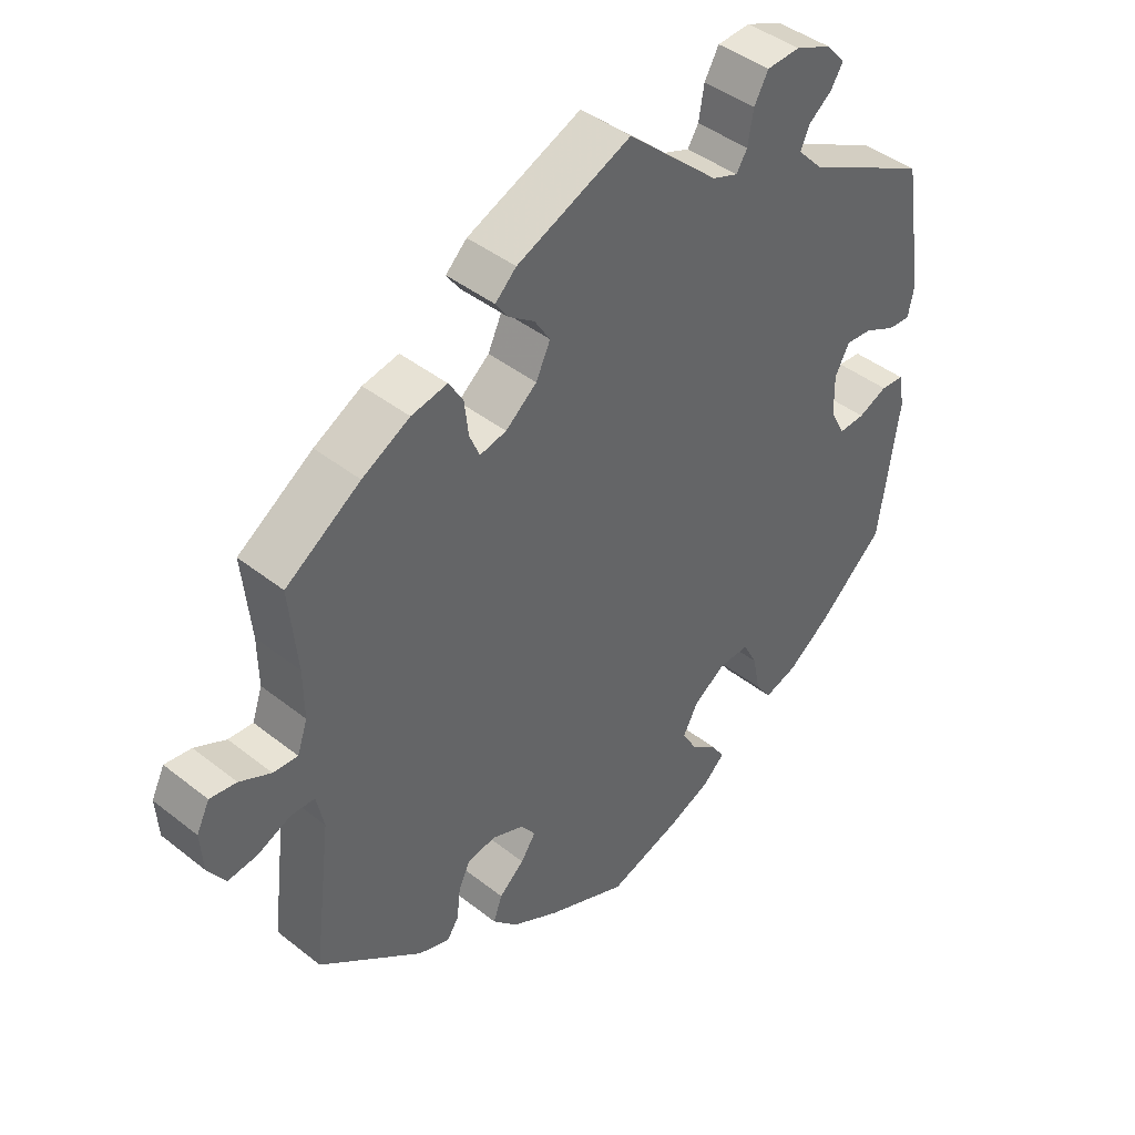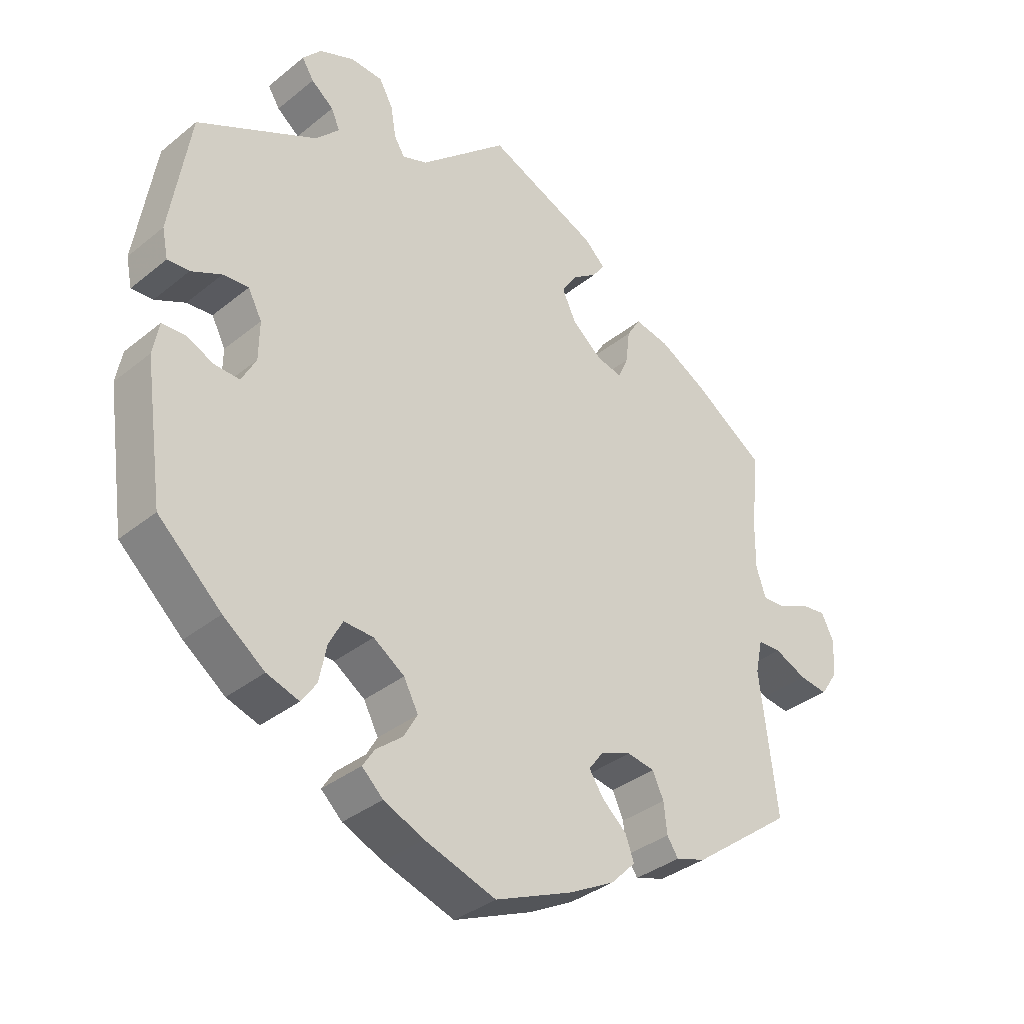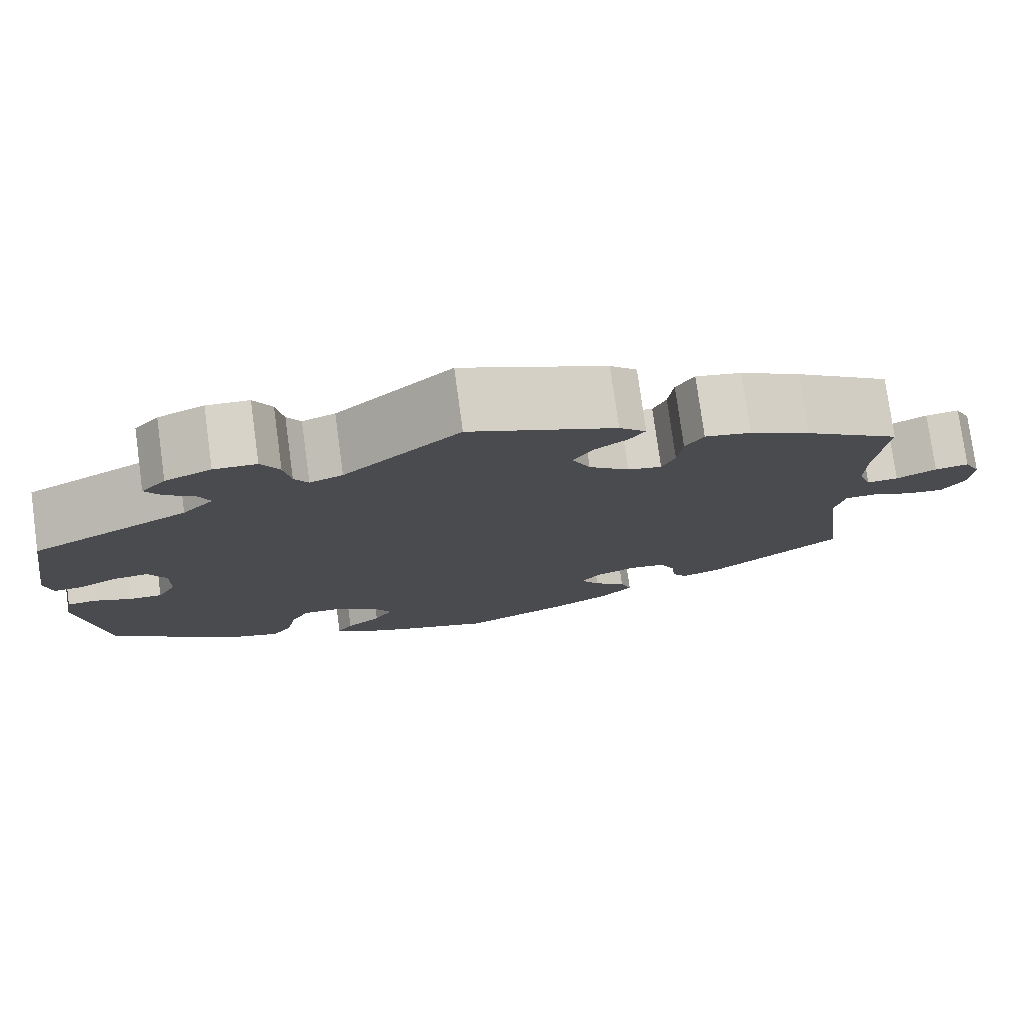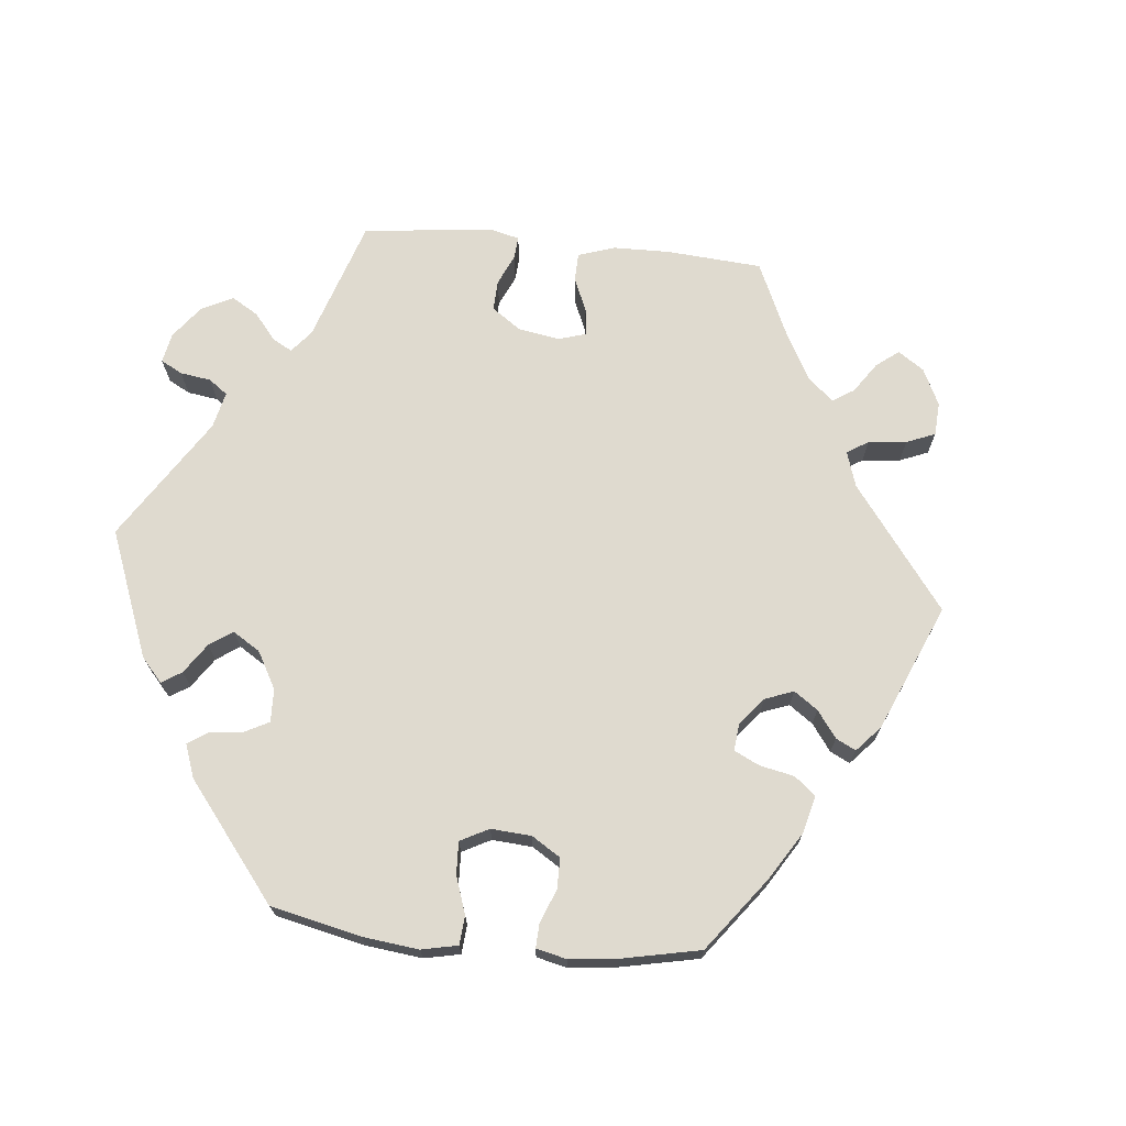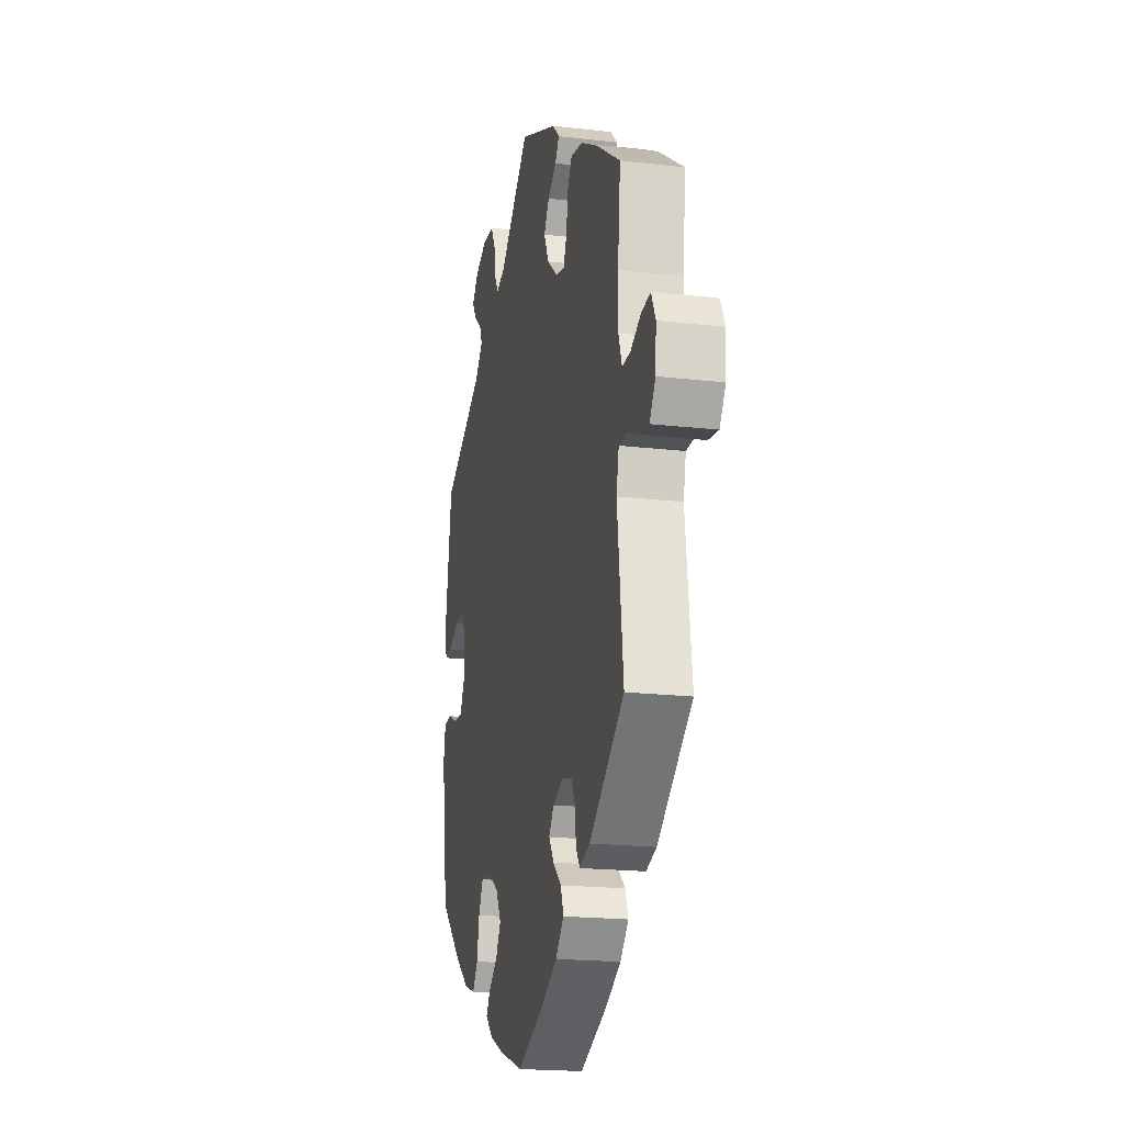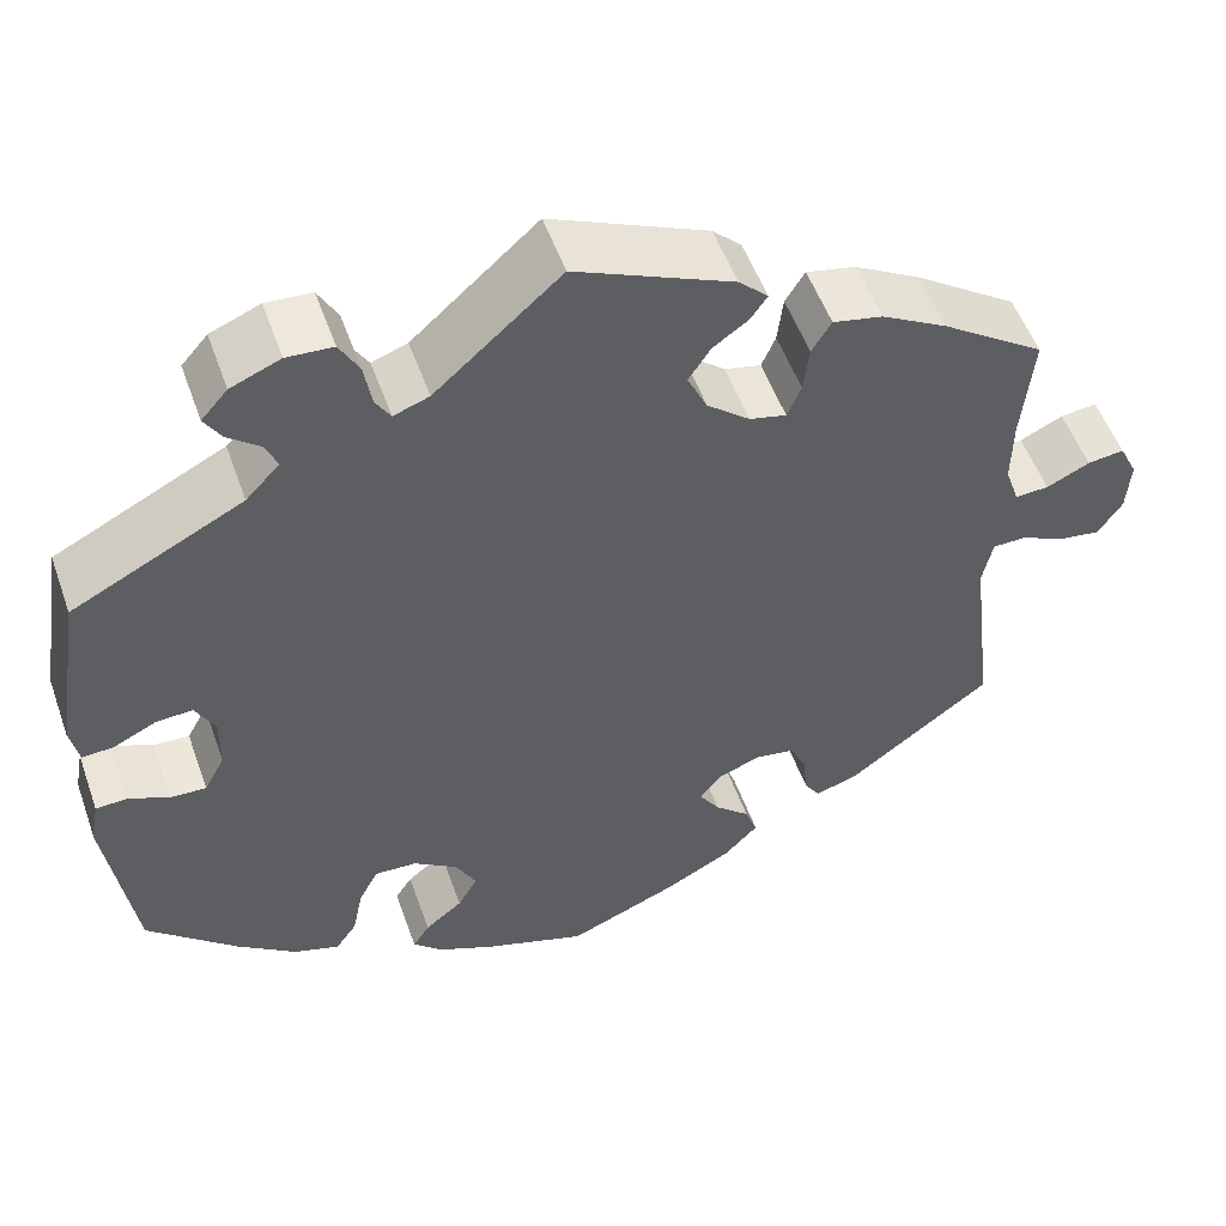
<metadata>
{"format":"obj","ext":"obj","renderer":"f3d","projection":"perspective","resolution":1024,"background":"white","views":[{"elev":42.6,"azim":-46.7,"up":"+Z"},{"elev":-35.4,"azim":136.8,"up":"+Z"},{"elev":77.5,"azim":172.2,"up":"+Z"},{"elev":70.8,"azim":155.7,"up":"+Y"},{"elev":-19.3,"azim":-102.3,"up":"+Z"},{"elev":52.9,"azim":160.6,"up":"+Z"}]}
</metadata>
<code>
v -0.391 0.07 0.364
v -0.321 0.07 0.403
v -0.268 0.07 0.414
v -0.247 0.07 0.38
v -0.241 0.07 0.329
v -0.226 0.07 0.294
v -0.187 0.07 0.303
v -0.141 0.07 0.341
v -0.12 0.07 0.386
v -0.143 0.07 0.422
v -0.181 0.07 0.449
v -0.199 0.07 0.475
v -0.168 0.07 0.505
v 0 0.07 0.578
v 0.134 0.07 0.459
v 0.172 0.07 0.445
v 0.188 0.07 0.471
v 0.196 0.07 0.519
v 0.217 0.07 0.557
v 0.266 0.07 0.56
v 0.319 0.07 0.538
v 0.347 0.07 0.506
v 0.329 0.07 0.477
v 0.295 0.07 0.45
v 0.282 0.07 0.42
v 0.318 0.07 0.382
v 0.5 0.07 0.289
v 0.53 0.07 0.101
v 0.521 0.07 0.057
v 0.488 0.07 0.059
v 0.442 0.07 0.081
v 0.403 0.07 0.084
v 0.382 0.07 0.044
v 0.383 0.07 -0.015
v 0.405 0.07 -0.056
v 0.443 0.07 -0.054
v 0.486 0.07 -0.035
v 0.52 0.07 -0.037
v 0.529 0.07 -0.086
v 0.5 0.07 -0.289
v 0.404 0.07 -0.377
v 0.341 0.07 -0.424
v 0.292 0.07 -0.44
v 0.269 0.07 -0.407
v 0.258 0.07 -0.352
v 0.237 0.07 -0.312
v 0.192 0.07 -0.314
v 0.145 0.07 -0.346
v 0.123 0.07 -0.388
v 0.144 0.07 -0.425
v 0.184 0.07 -0.457
v 0.202 0.07 -0.485
v 0.17 0.07 -0.515
v 0.109 0.07 -0.542
v 0.001 0.07 -0.578
v -0.118 0.07 -0.528
v -0.187 0.07 -0.491
v -0.224 0.07 -0.453
v -0.211 0.07 -0.417
v -0.174 0.07 -0.384
v -0.152 0.07 -0.351
v -0.174 0.07 -0.321
v -0.221 0.07 -0.303
v -0.263 0.07 -0.31
v -0.28 0.07 -0.347
v -0.285 0.07 -0.393
v -0.302 0.07 -0.419
v -0.348 0.07 -0.404
v -0.501 0.07 -0.289
v -0.475 0.07 -0.076
v -0.486 0.07 -0.025
v -0.521 0.07 -0.024
v -0.57 0.07 -0.046
v -0.613 0.07 -0.052
v -0.639 0.07 -0.013
v -0.643 0.07 0.044
v -0.624 0.07 0.083
v -0.585 0.07 0.078
v -0.539 0.07 0.056
v -0.503 0.07 0.054
v -0.488 0.07 0.098
v -0.489 0.07 0.169
v -0.501 0.07 0.289
v -0.391 0 0.364
v -0.321 0 0.403
v -0.268 0 0.414
v -0.247 0 0.38
v -0.241 0 0.329
v -0.226 0 0.294
v -0.187 0 0.303
v -0.141 0 0.341
v -0.12 0 0.386
v -0.143 0 0.422
v -0.181 0 0.449
v -0.199 0 0.475
v -0.168 0 0.505
v 0 0 0.578
v 0.134 0 0.459
v 0.172 0 0.445
v 0.188 0 0.471
v 0.196 0 0.519
v 0.217 0 0.557
v 0.266 0 0.56
v 0.319 0 0.538
v 0.347 0 0.506
v 0.329 0 0.477
v 0.295 0 0.45
v 0.282 0 0.42
v 0.318 0 0.382
v 0.5 0 0.289
v 0.53 0 0.101
v 0.521 0 0.057
v 0.488 0 0.059
v 0.442 0 0.081
v 0.403 0 0.084
v 0.382 0 0.044
v 0.383 0 -0.015
v 0.405 0 -0.056
v 0.443 0 -0.054
v 0.486 0 -0.035
v 0.52 0 -0.037
v 0.529 0 -0.086
v 0.5 0 -0.289
v 0.404 0 -0.377
v 0.341 0 -0.424
v 0.292 0 -0.44
v 0.269 0 -0.407
v 0.258 0 -0.352
v 0.237 0 -0.312
v 0.192 0 -0.314
v 0.145 0 -0.346
v 0.123 0 -0.388
v 0.144 0 -0.425
v 0.184 0 -0.457
v 0.202 0 -0.485
v 0.17 0 -0.515
v 0.109 0 -0.542
v 0.001 0 -0.578
v -0.118 0 -0.528
v -0.187 0 -0.491
v -0.224 0 -0.453
v -0.211 0 -0.417
v -0.174 0 -0.384
v -0.152 0 -0.351
v -0.174 0 -0.321
v -0.221 0 -0.303
v -0.263 0 -0.31
v -0.28 0 -0.347
v -0.285 0 -0.393
v -0.302 0 -0.419
v -0.348 0 -0.404
v -0.501 0 -0.289
v -0.475 0 -0.076
v -0.486 0 -0.025
v -0.521 0 -0.024
v -0.57 0 -0.046
v -0.613 0 -0.052
v -0.639 0 -0.013
v -0.643 0 0.044
v -0.624 0 0.083
v -0.585 0 0.078
v -0.539 0 0.056
v -0.503 0 0.054
v -0.488 0 0.098
v -0.489 0 0.169
v -0.501 0 0.289
f 82 83 1 2
f 81 82 2 3
f 80 81 3 4
f 76 77 78 79
f 76 79 80
f 75 76 80
f 72 73 74 75
f 71 72 75 80
f 70 71 80 4
f 65 66 67 68
f 64 65 68 69
f 63 64 69 70
f 57 58 59 60
f 57 60 61
f 56 57 61
f 55 56 61
f 54 55 61
f 53 54 61 62
f 50 51 52 53
f 49 50 53 62
f 42 43 44 45
f 42 45 46
f 41 42 46
f 40 41 46
f 39 40 46 47
f 36 37 38 39
f 35 36 39 47
f 28 29 30 31
f 26 27 28 31
f 25 26 31 32
f 21 22 23 24
f 21 24 25
f 20 21 25
f 17 18 19 20
f 16 17 20 25
f 12 13 14 15
f 10 11 12 15
f 9 10 15 16
f 8 9 16 25
f 63 70 4 5
f 48 49 62 63
f 34 35 47 48
f 33 34 48 63
f 7 8 25 32
f 6 7 32 33
f 63 5 6
f 6 33 63
f 85 84 166 165
f 86 85 165 164
f 87 86 164 163
f 162 161 160 159
f 163 162 159
f 163 159 158
f 158 157 156 155
f 163 158 155 154
f 87 163 154 153
f 151 150 149 148
f 152 151 148 147
f 153 152 147 146
f 143 142 141 140
f 144 143 140
f 144 140 139
f 144 139 138
f 144 138 137
f 145 144 137 136
f 136 135 134 133
f 145 136 133 132
f 128 127 126 125
f 129 128 125
f 129 125 124
f 129 124 123
f 130 129 123 122
f 122 121 120 119
f 130 122 119 118
f 114 113 112 111
f 114 111 110 109
f 115 114 109 108
f 107 106 105 104
f 108 107 104
f 108 104 103
f 103 102 101 100
f 108 103 100 99
f 98 97 96 95
f 98 95 94 93
f 99 98 93 92
f 108 99 92 91
f 88 87 153 146
f 146 145 132 131
f 131 130 118 117
f 146 131 117 116
f 115 108 91 90
f 116 115 90 89
f 89 88 146
f 146 116 89
f 1 84 85 2
f 2 85 86 3
f 3 86 87 4
f 4 87 88 5
f 5 88 89 6
f 6 89 90 7
f 7 90 91 8
f 8 91 92 9
f 9 92 93 10
f 10 93 94 11
f 11 94 95 12
f 12 95 96 13
f 13 96 97 14
f 14 97 98 15
f 15 98 99 16
f 16 99 100 17
f 17 100 101 18
f 18 101 102 19
f 19 102 103 20
f 20 103 104 21
f 21 104 105 22
f 22 105 106 23
f 23 106 107 24
f 24 107 108 25
f 25 108 109 26
f 26 109 110 27
f 27 110 111 28
f 28 111 112 29
f 29 112 113 30
f 30 113 114 31
f 31 114 115 32
f 32 115 116 33
f 33 116 117 34
f 34 117 118 35
f 35 118 119 36
f 36 119 120 37
f 37 120 121 38
f 38 121 122 39
f 39 122 123 40
f 40 123 124 41
f 41 124 125 42
f 42 125 126 43
f 43 126 127 44
f 44 127 128 45
f 45 128 129 46
f 46 129 130 47
f 47 130 131 48
f 48 131 132 49
f 49 132 133 50
f 50 133 134 51
f 51 134 135 52
f 52 135 136 53
f 53 136 137 54
f 54 137 138 55
f 55 138 139 56
f 56 139 140 57
f 57 140 141 58
f 58 141 142 59
f 59 142 143 60
f 60 143 144 61
f 61 144 145 62
f 62 145 146 63
f 63 146 147 64
f 64 147 148 65
f 65 148 149 66
f 66 149 150 67
f 67 150 151 68
f 68 151 152 69
f 69 152 153 70
f 70 153 154 71
f 71 154 155 72
f 72 155 156 73
f 73 156 157 74
f 74 157 158 75
f 75 158 159 76
f 76 159 160 77
f 77 160 161 78
f 78 161 162 79
f 79 162 163 80
f 80 163 164 81
f 81 164 165 82
f 82 165 166 83
f 83 166 84 1

</code>
